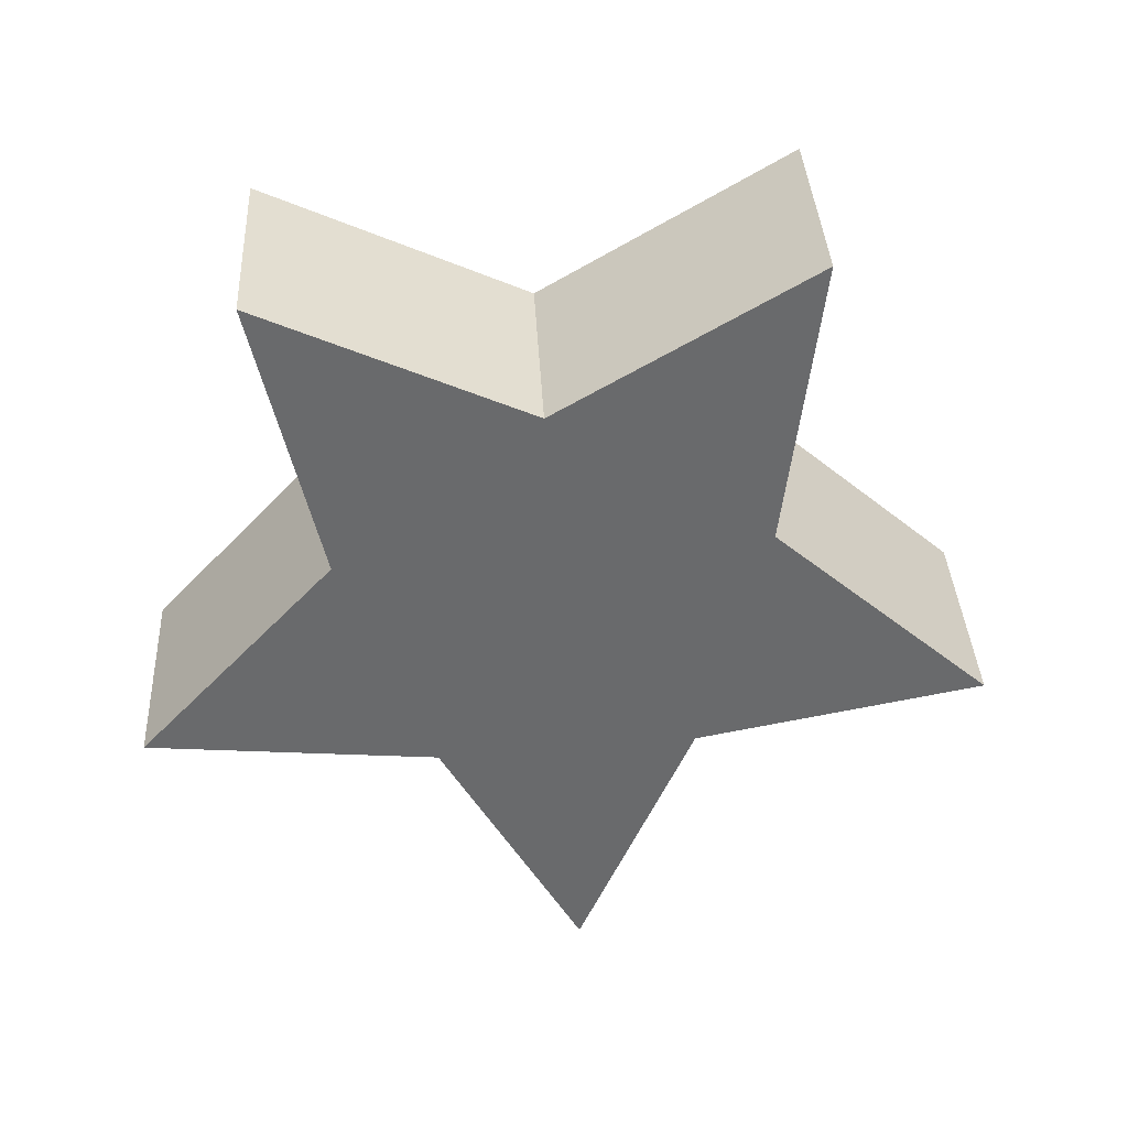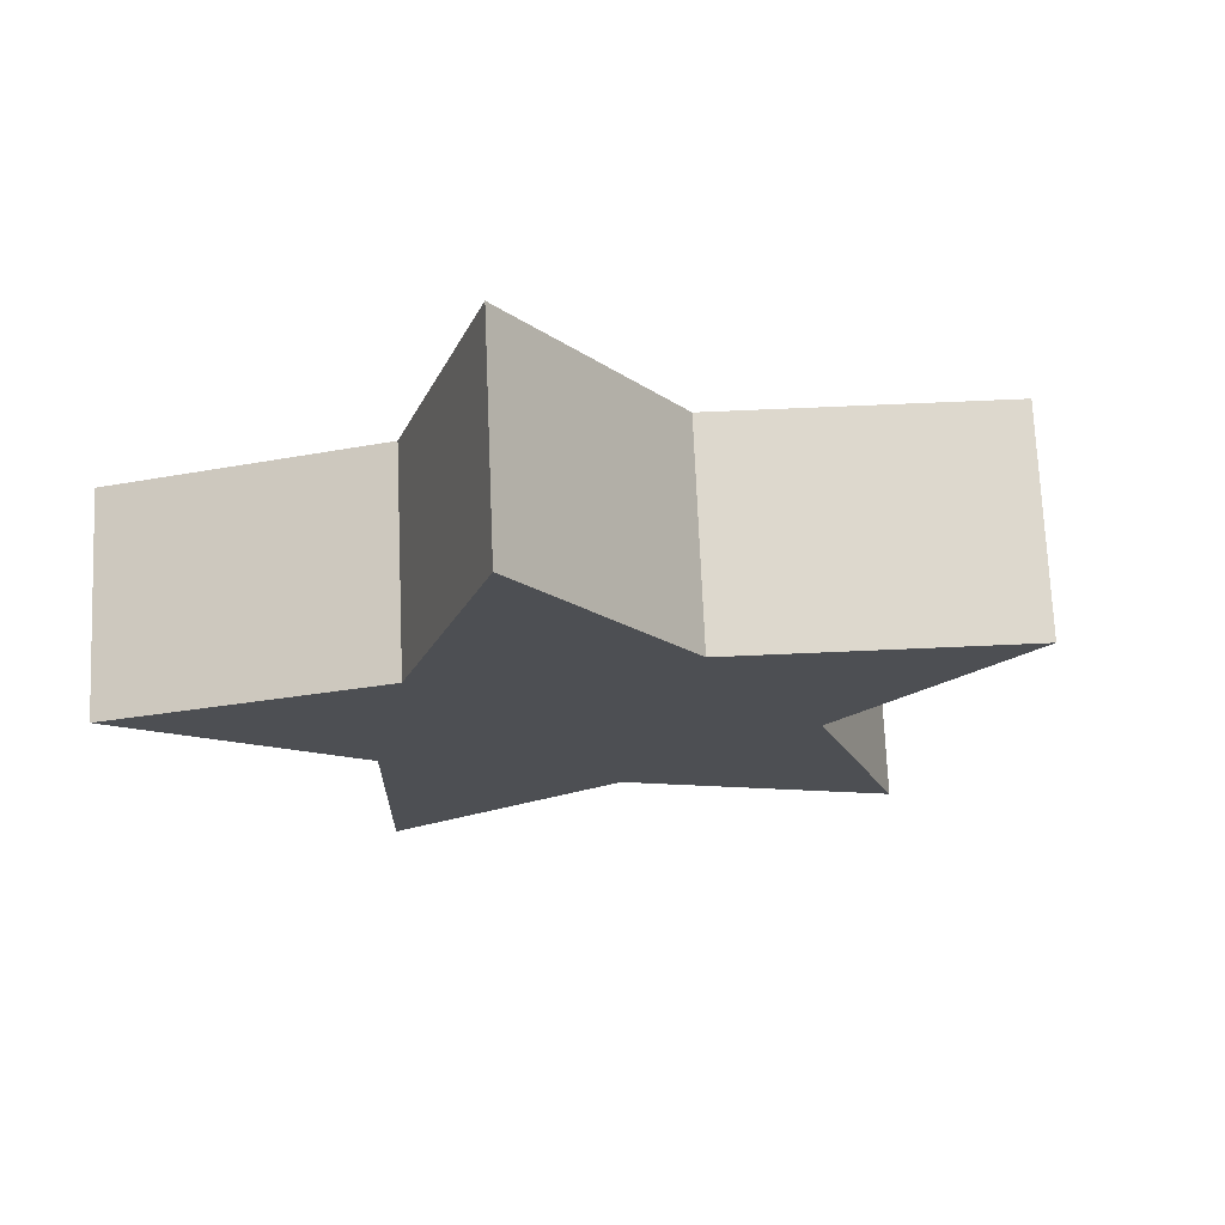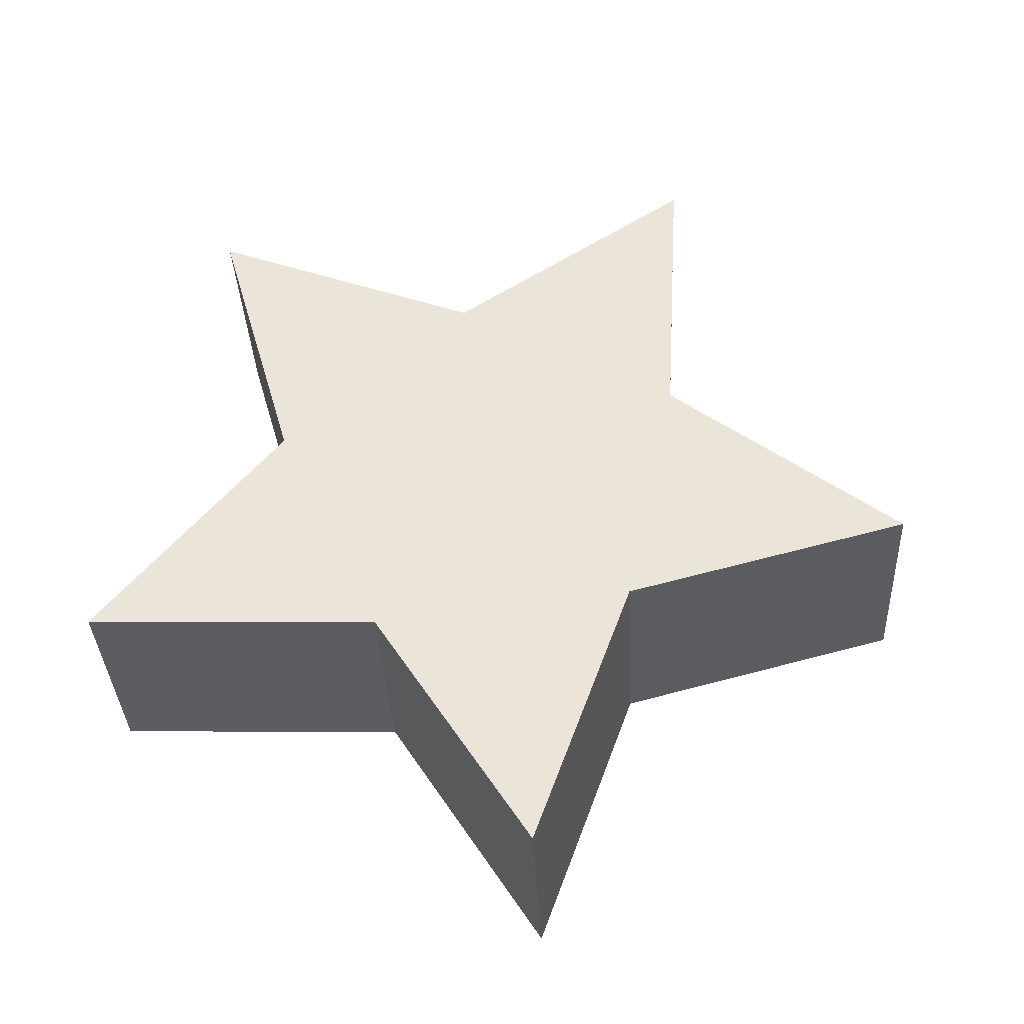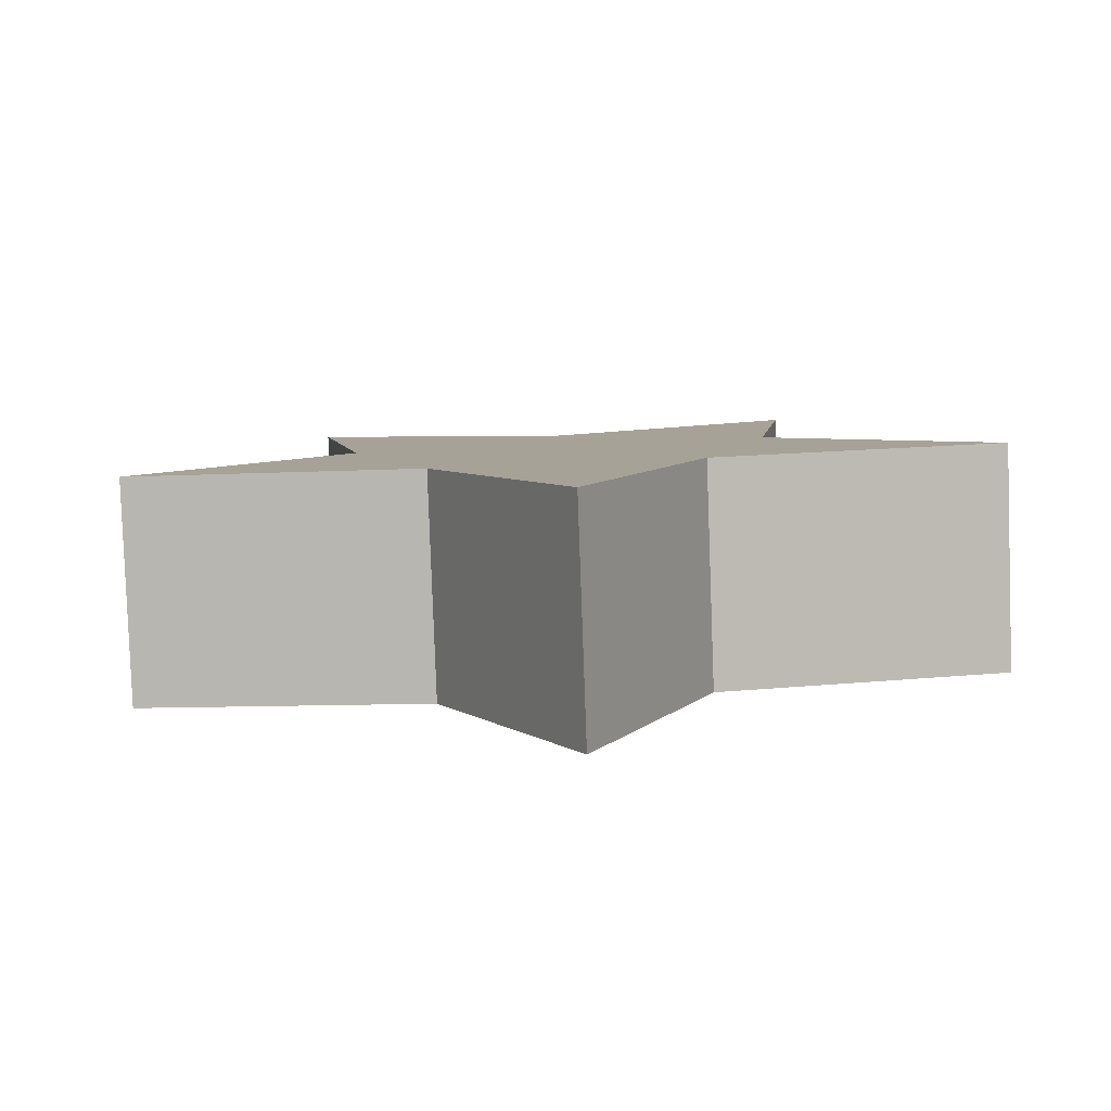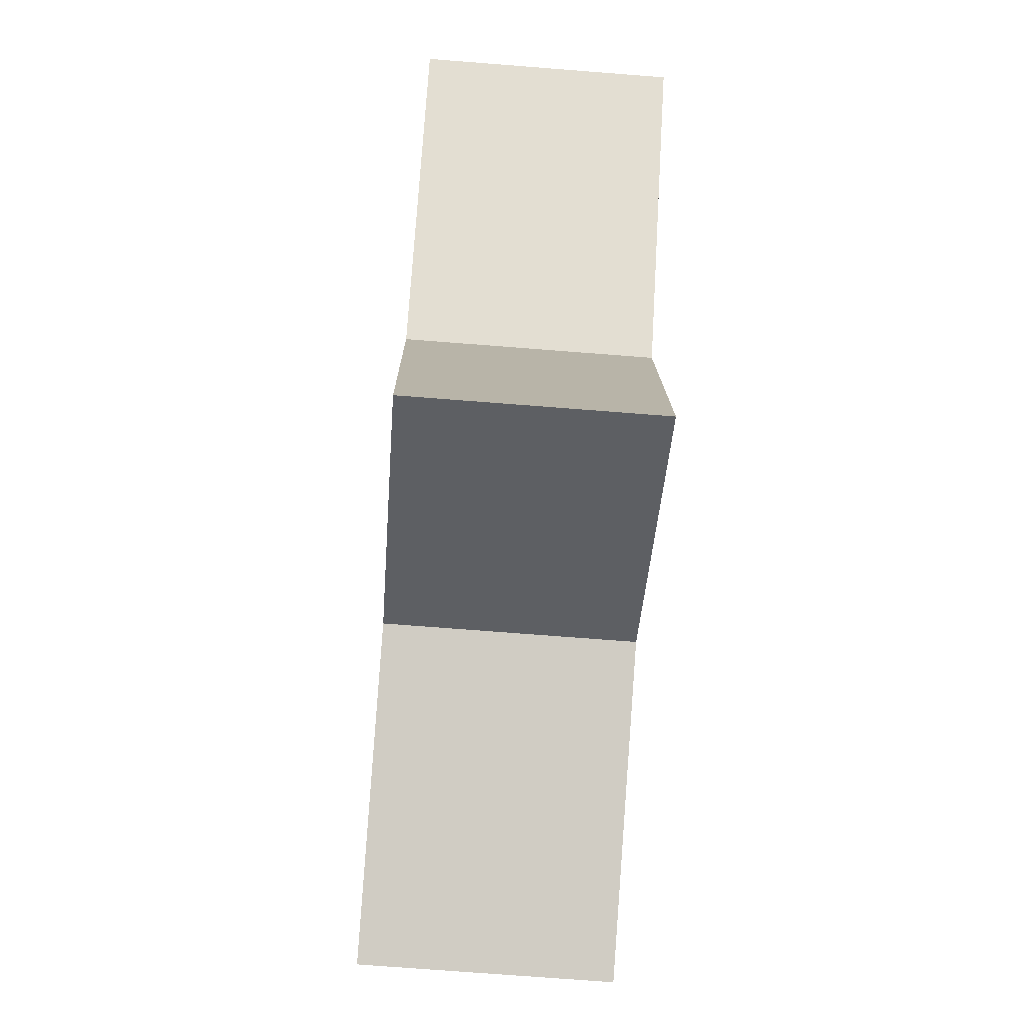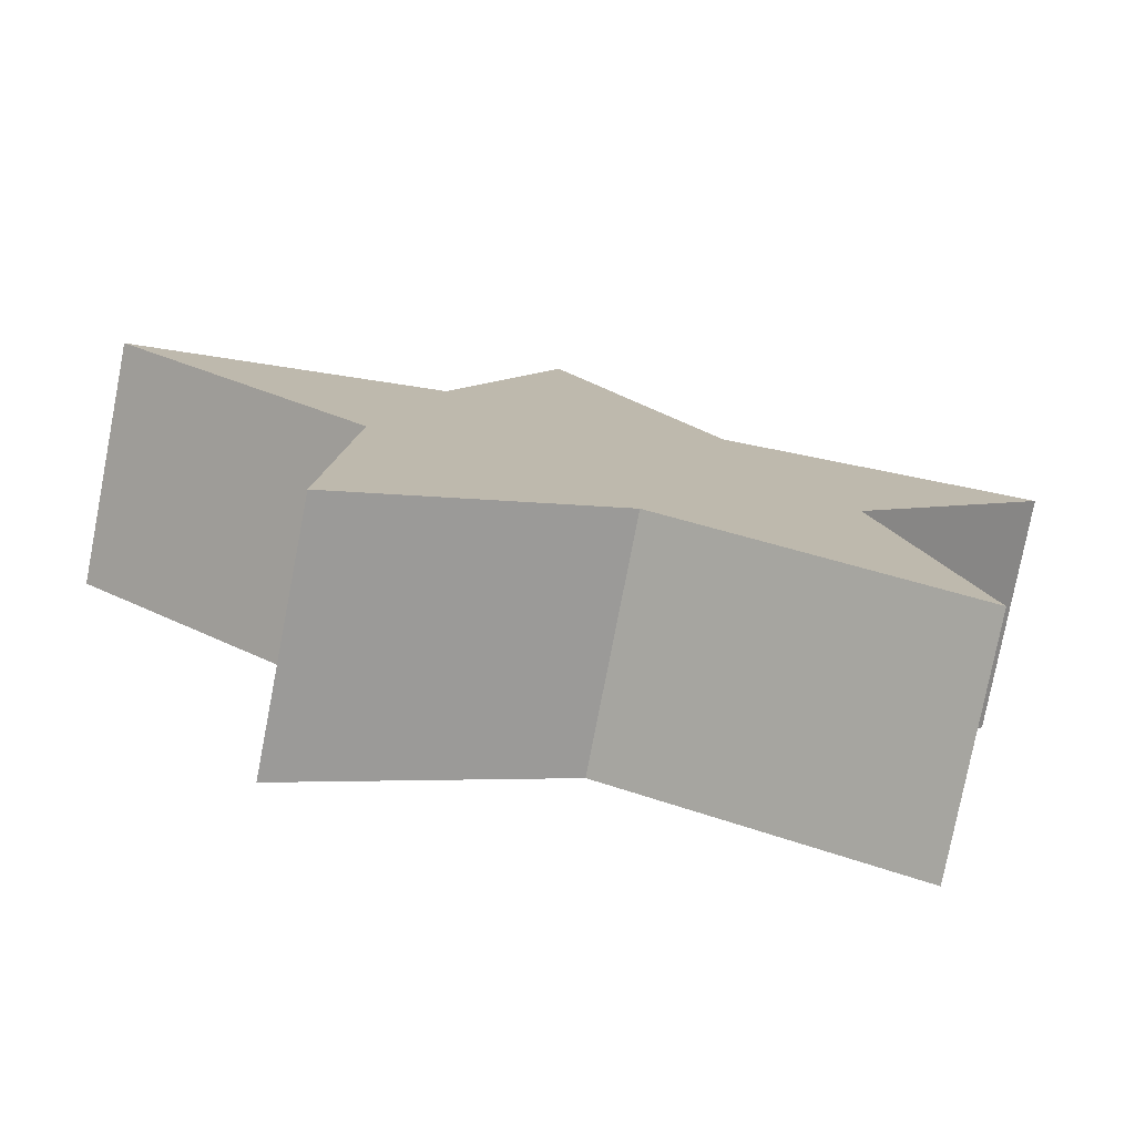
<metadata>
{"format":"obj","ext":"obj","renderer":"f3d","projection":"perspective","resolution":1024,"background":"white","views":[{"elev":-53.0,"azim":-2.7,"up":"+Z"},{"elev":-16.2,"azim":38.7,"up":"+Z"},{"elev":55.0,"azim":23.9,"up":"+Z"},{"elev":4.5,"azim":-43.2,"up":"+Z"},{"elev":-73.4,"azim":82.5,"up":"+Y"},{"elev":-77.3,"azim":166.1,"up":"+Y"}]}
</metadata>
<code>
g default
v 0.2062 0.4124 0.3398
v 0.233 0.4136 -0.1708
v 0.5459 0.7941 0.3586
v 0.5727 0.7954 -0.152
v 0.3076 1.43 0.3477
v 0.3345 1.431 -0.1629
v -0.05143 0.8539 0.3274
v -0.02458 0.8551 -0.1832
v -0.7289 0.8235 0.2917
v -0.7021 0.8248 -0.2189
v -0.2927 0.3035 0.3133
v -0.2659 0.3048 -0.1973
v -0.4732 -0.3511 0.3022
v -0.4463 -0.3498 -0.2084
v 0.1555 -0.09642 0.3359
v 0.1823 -0.09515 -0.1747
v 0.7214 -0.4707 0.3647
v 0.7483 -0.4694 -0.1459
v 0.6738 0.2068 0.3639
v 0.7006 0.2081 -0.1467
v 1.204 0.6301 0.3928
v 1.231 0.6314 -0.1178
g star:Mesh
f 3 1 21
f 1 3 5
f 1 5 7
f 1 7 9
f 1 9 11
f 1 11 13
f 1 13 15
f 1 15 17
f 1 17 19
f 1 19 21
f 4 3 22
f 22 3 21
f 3 4 5
f 5 4 6
f 5 6 7
f 7 6 8
f 7 8 9
f 9 8 10
f 9 10 11
f 11 10 12
f 11 12 13
f 13 12 14
f 13 14 15
f 15 14 16
f 15 16 17
f 17 16 18
f 17 18 19
f 19 18 20
f 19 20 21
f 21 20 22
f 2 4 22
f 4 2 6
f 6 2 8
f 8 2 10
f 10 2 12
f 12 2 14
f 14 2 16
f 16 2 18
f 18 2 20
f 20 2 22

</code>
